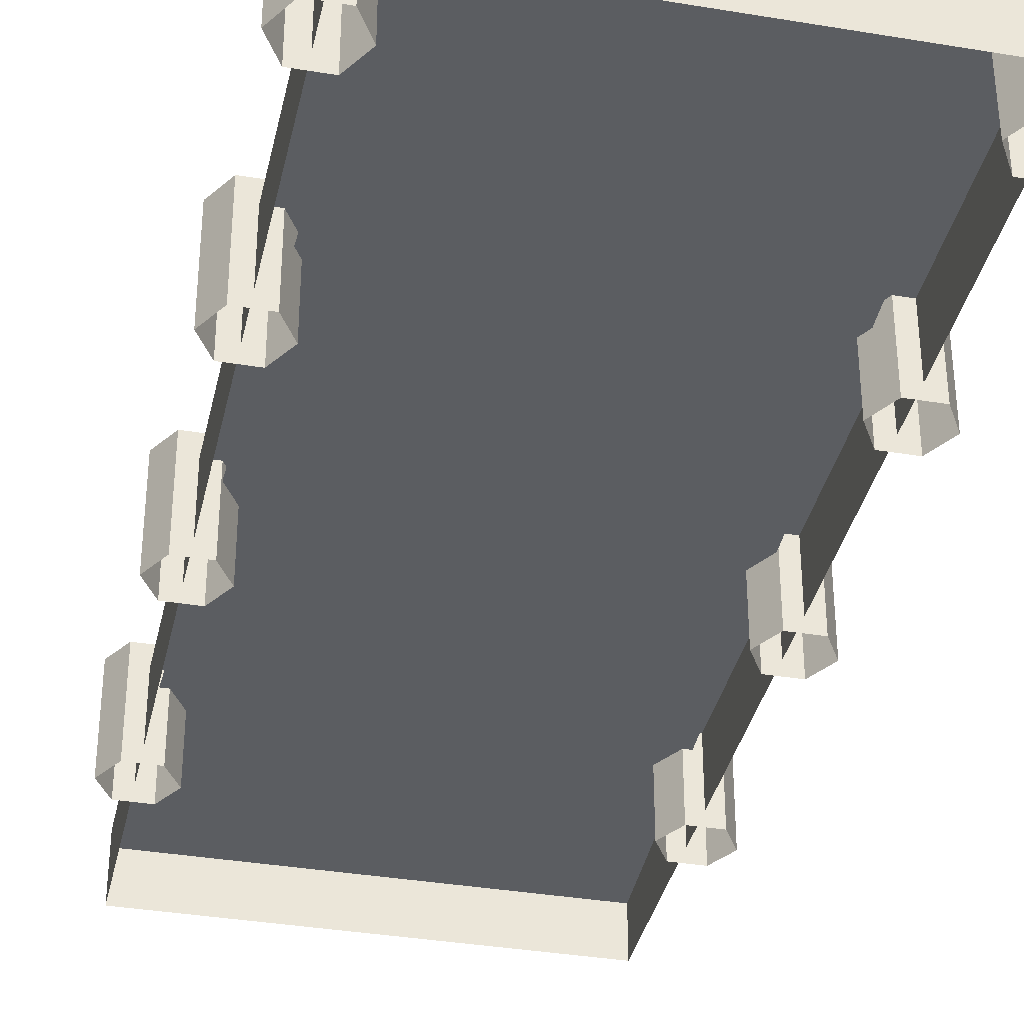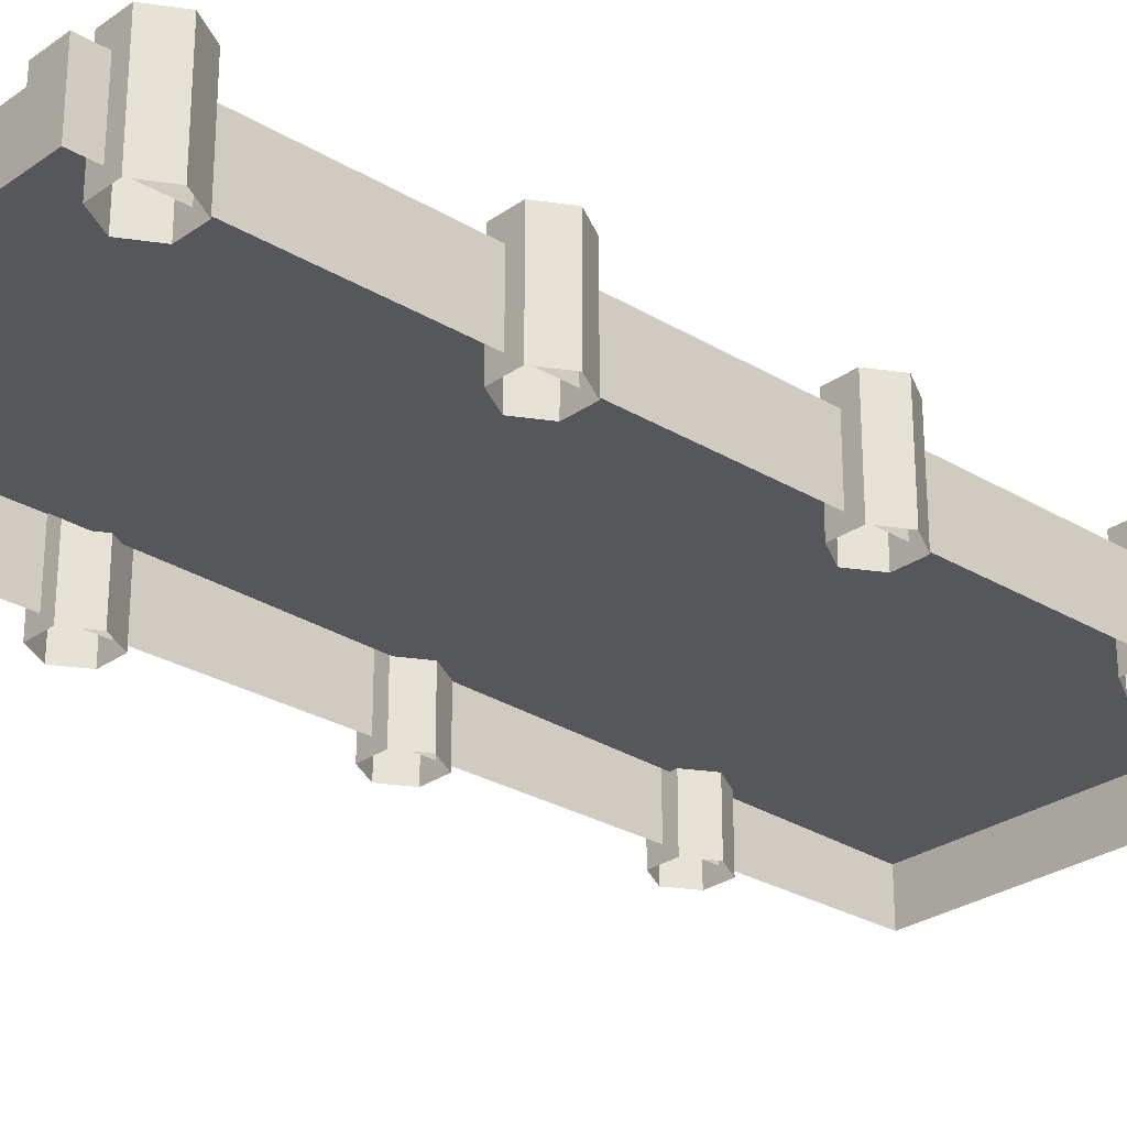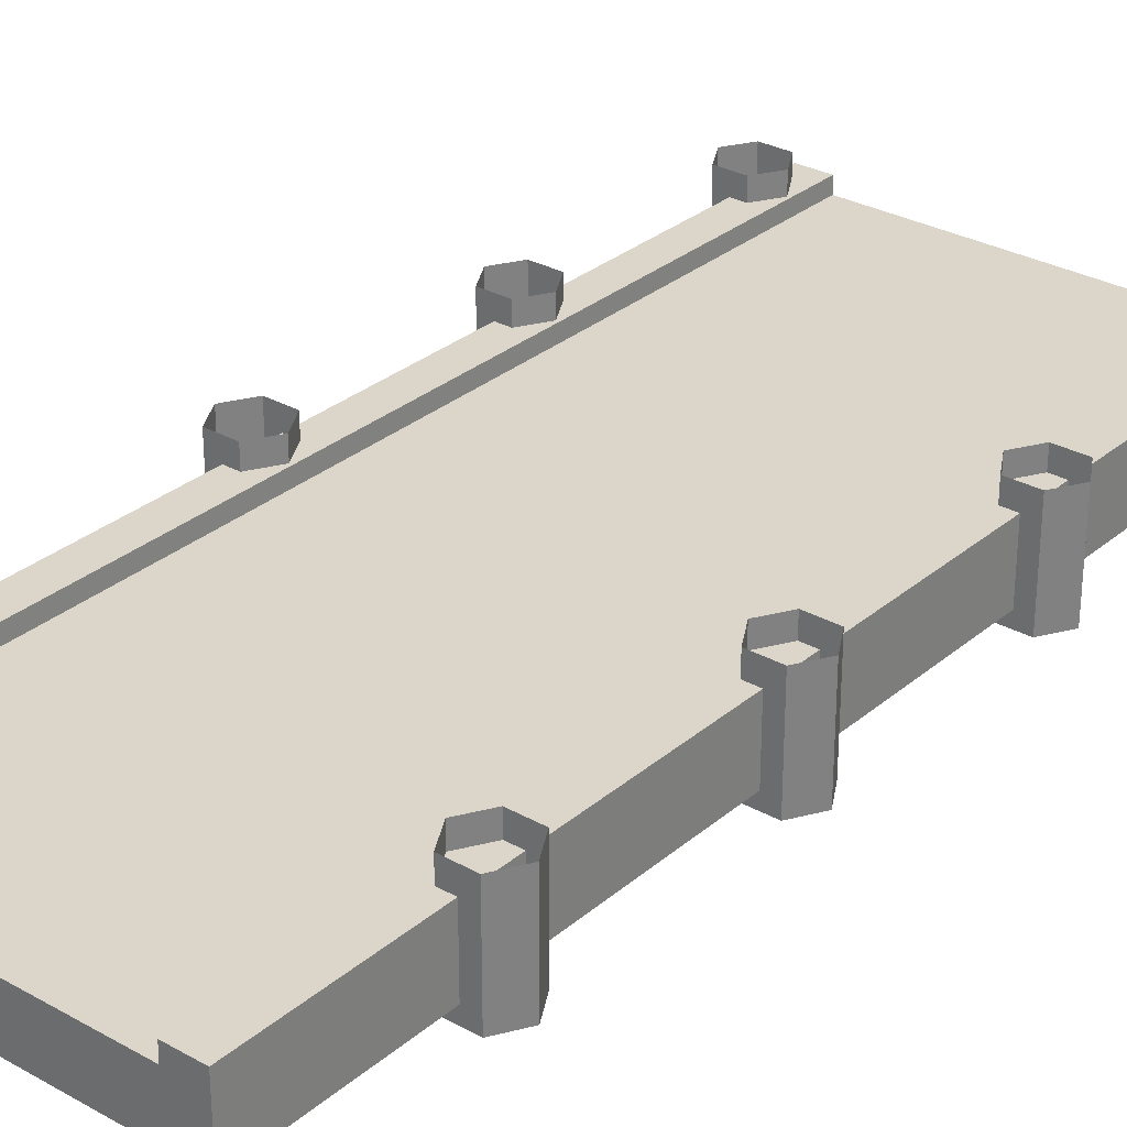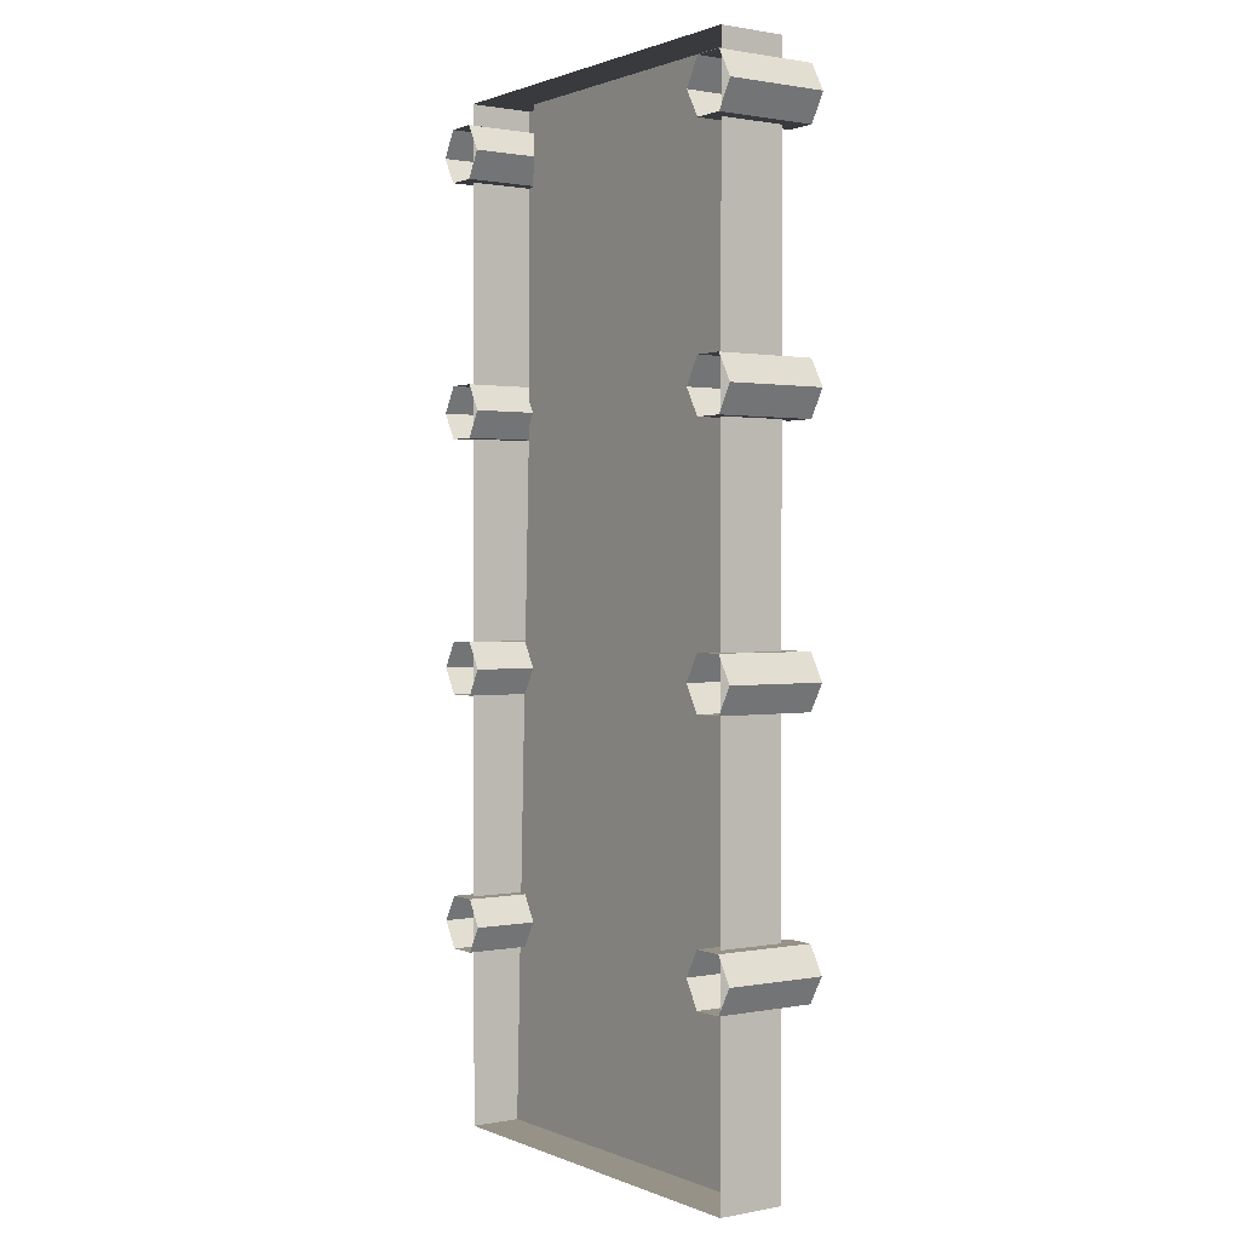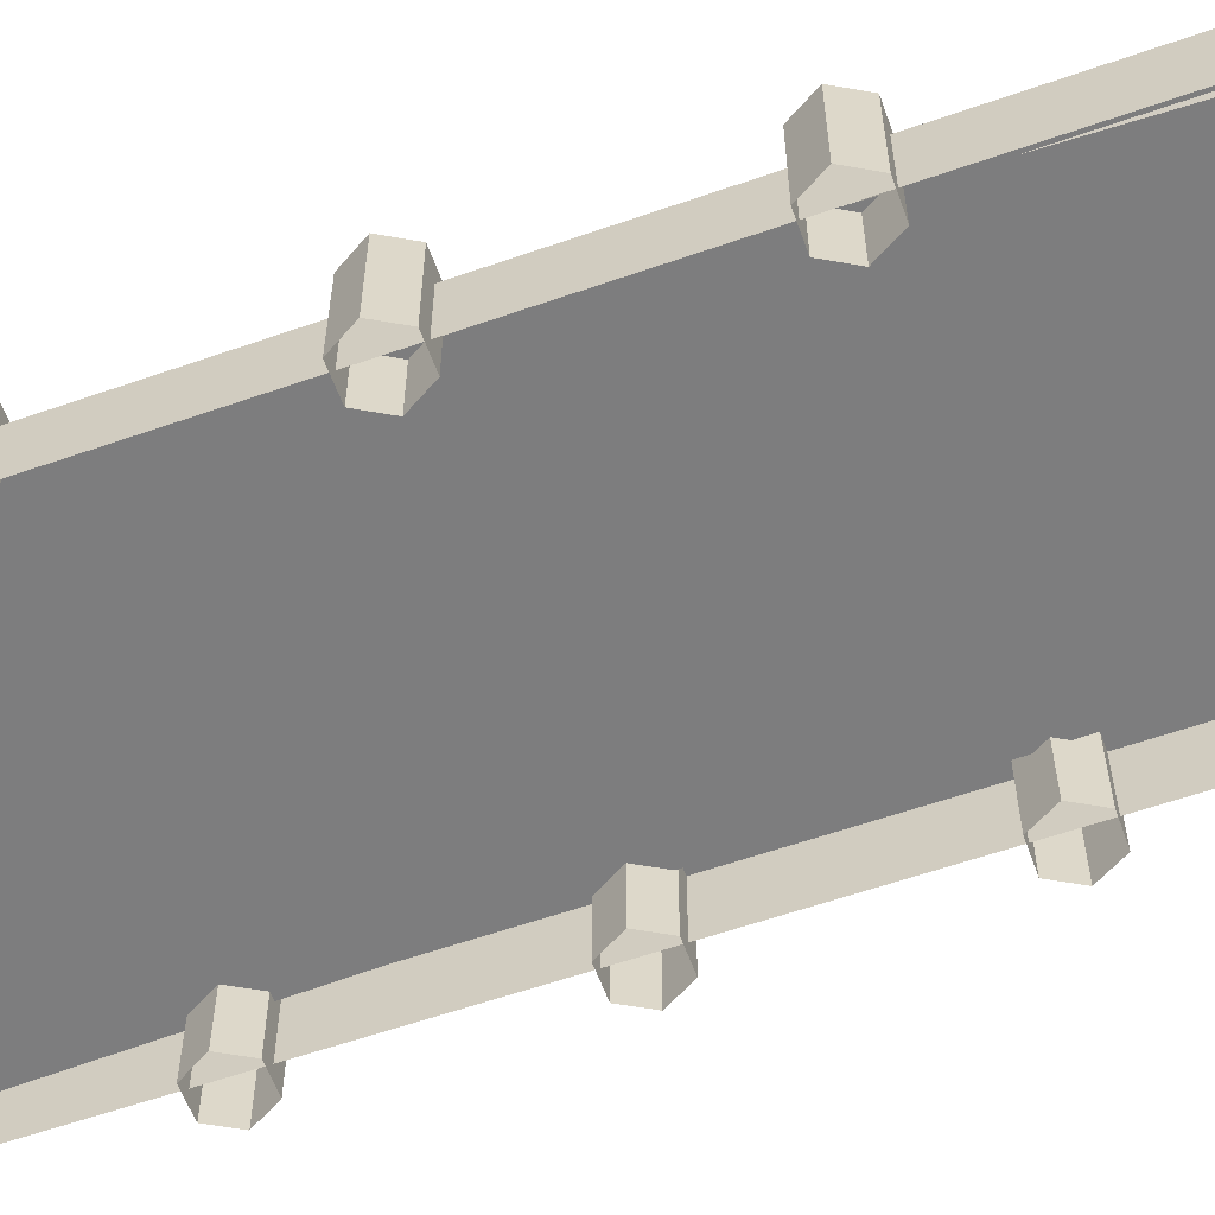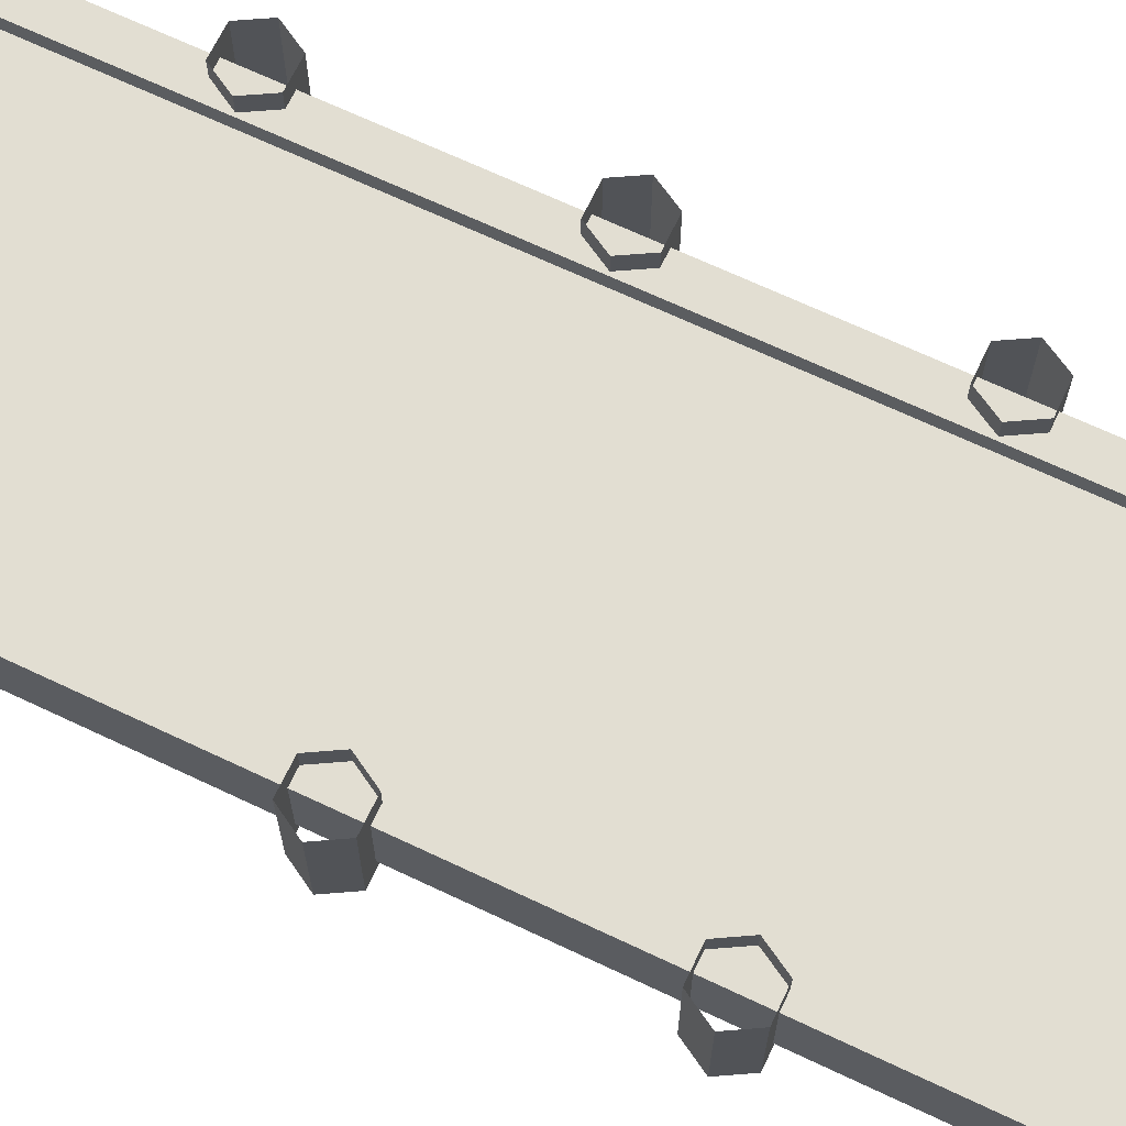
<metadata>
{"format":"obj","ext":"obj","renderer":"f3d","projection":"perspective","resolution":1024,"background":"white","views":[{"elev":-36.2,"azim":-12.3,"up":"+Y"},{"elev":-27.4,"azim":47.2,"up":"+Y"},{"elev":29.8,"azim":-140.7,"up":"+Y"},{"elev":1.1,"azim":55.3,"up":"+Z"},{"elev":-59.2,"azim":-70.2,"up":"+Y"},{"elev":67.8,"azim":-64.6,"up":"+Y"}]}
</metadata>
<code>
g floor
v -1.85 0.352 -0.7598
v -1.85 -0.635 -0.7598
v -1.7 -0.635 -0.5
v -1.7 0.352 -0.5
v -1.7 0.352 -0.5
v -1.7 -0.635 -0.5
v -1.85 -0.635 -0.2402
v -1.85 0.352 -0.2402
v -2 0.15 -5
v -2 -1.23e-06 -5
v -1.667 -1.23e-06 -5
v -1.67 0.15 -5
v -1.85 0.352 4.24
v -1.85 -0.635 4.24
v -1.7 -0.635 4.5
v -1.7 0.352 4.5
v -1.85 0.352 -0.2402
v -1.85 -0.635 -0.2402
v -2.15 -0.635 -0.2402
v -2.15 0.352 -0.2402
v -2.15 0.352 1.74
v -2.15 -0.635 1.74
v -1.85 -0.635 1.74
v -1.85 0.352 1.74
v -2.15 0.352 4.76
v -2.15 -0.635 4.76
v -2.3 -0.635 4.5
v -2.3 0.352 4.5
v -2.15 0.352 -0.2402
v -2.15 -0.635 -0.2402
v -2.3 -0.635 -0.5
v -2.3 0.352 -0.5
v -2 0.15 5
v -2 -1.23e-06 5
v -2 -1.23e-06 -5
v -2 0.15 -5
v -2 -0.5 -5
v -2 -0.5 5
v -1.85 0.352 1.74
v -1.85 -0.635 1.74
v -1.7 -0.635 2
v -1.7 0.352 2
v -1.7 0.352 2
v -1.7 -0.635 2
v -1.85 -0.635 2.26
v -1.85 0.352 2.26
v -1.85 0.352 2.26
v -1.85 -0.635 2.26
v -2.15 -0.635 2.26
v -2.15 0.352 2.26
v -1.7 0.352 4.5
v -1.7 -0.635 4.5
v -1.85 -0.635 4.76
v -1.85 0.352 4.76
v -2.15 0.352 2.26
v -2.15 -0.635 2.26
v -2.3 -0.635 2
v -2.3 0.352 2
v -1.67 0.15 5
v -1.667 -1.23e-06 5
v -2 -1.23e-06 5
v -2 0.15 5
v -1.85 0.352 4.76
v -1.85 -0.635 4.76
v -2.15 -0.635 4.76
v -2.15 0.352 4.76
v -1.667 -1.23e-06 -5
v -6.123e-16 -1.23e-06 -5
v 6.123e-16 -1.23e-06 5
v -1.667 -1.23e-06 5
v -2.3 0.352 -3
v -2.3 -0.635 -3
v -2.15 -0.635 -3.26
v -2.15 0.352 -3.26
v -2.3 0.352 4.5
v -2.3 -0.635 4.5
v -2.15 -0.635 4.24
v -2.15 0.352 4.24
v -1.67 0.15 5
v -1.67 0.15 -5
v -1.667 -1.23e-06 -5
v -1.667 -1.23e-06 5
v -2.15 0.352 -3.26
v -2.15 -0.635 -3.26
v -1.85 -0.635 -3.26
v -1.85 0.352 -3.26
v -2 -1.23e-06 -5
v -1.667 -1.23e-06 5
v -1.667 -1.23e-06 -5
v 6.123e-16 -1.23e-06 5
v 6.123e-16 -0.5 5
v -1.667 -0.5 5
v -1.667 -1.23e-06 5
v -1.667 -1.23e-06 5
v -1.667 -0.5 5
v -2 -0.5 5
v -2 -1.23e-06 5
v -1.67 0.15 -5
v -1.67 0.15 5
v -2 0.15 5
v -2 0.15 -5
v -1.85 0.352 -3.26
v -1.85 -0.635 -3.26
v -1.7 -0.635 -3
v -1.7 0.352 -3
v -1.7 0.352 -3
v -1.7 -0.635 -3
v -1.85 -0.635 -2.74
v -1.85 0.352 -2.74
v -1.85 0.352 -2.74
v -1.85 -0.635 -2.74
v -2.15 -0.635 -2.74
v -2.15 0.352 -2.74
v -2.15 0.352 -2.74
v -2.15 -0.635 -2.74
v -2.3 -0.635 -3
v -2.3 0.352 -3
v -2 -1.23e-06 -5
v -2 -0.5 -5
v -1.667 -0.5 -5
v -1.667 -1.23e-06 -5
v -6.123e-16 -0.5 -5
v -6.123e-16 -1.23e-06 -5
v -2.3 0.352 -0.5
v -2.3 -0.635 -0.5
v -2.15 -0.635 -0.7598
v -2.15 0.352 -0.7598
v -2.15 0.352 4.24
v -2.15 -0.635 4.24
v -1.85 -0.635 4.24
v -1.85 0.352 4.24
v -2.15 0.352 -0.7598
v -2.15 -0.635 -0.7598
v -1.85 -0.635 -0.7598
v -1.85 0.352 -0.7598
v -2.3 0.352 2
v -2.3 -0.635 2
v -2.15 -0.635 1.74
v -2.15 0.352 1.74
v 1.7 -0.635 -0.5
v 1.85 -0.635 -0.7598
v 1.85 0.352 -0.7598
v 1.7 0.352 -0.5
v 1.85 -0.635 -0.2402
v 1.7 -0.635 -0.5
v 1.7 0.352 -0.5
v 1.85 0.352 -0.2402
v 1.667 -1.23e-06 -5
v 2 -1.23e-06 -5
v 2 0.15 -5
v 1.67 0.15 -5
v 1.7 -0.635 4.5
v 1.85 -0.635 4.24
v 1.85 0.352 4.24
v 1.7 0.352 4.5
v 2.15 -0.635 -0.2402
v 1.85 -0.635 -0.2402
v 1.85 0.352 -0.2402
v 2.15 0.352 -0.2402
v 1.85 -0.635 1.74
v 2.15 -0.635 1.74
v 2.15 0.352 1.74
v 1.85 0.352 1.74
v 2.3 -0.635 4.5
v 2.15 -0.635 4.76
v 2.15 0.352 4.76
v 2.3 0.352 4.5
v 2.3 -0.635 -0.5
v 2.15 -0.635 -0.2402
v 2.15 0.352 -0.2402
v 2.3 0.352 -0.5
v 2 -1.23e-06 -5
v 2 -1.23e-06 5
v 2 0.15 5
v 2 0.15 -5
v 2 -0.5 -5
v 2 -0.5 5
v 1.7 -0.635 2
v 1.85 -0.635 1.74
v 1.85 0.352 1.74
v 1.7 0.352 2
v 1.85 -0.635 2.26
v 1.7 -0.635 2
v 1.7 0.352 2
v 1.85 0.352 2.26
v 2.15 -0.635 2.26
v 1.85 -0.635 2.26
v 1.85 0.352 2.26
v 2.15 0.352 2.26
v 1.85 -0.635 4.76
v 1.7 -0.635 4.5
v 1.7 0.352 4.5
v 1.85 0.352 4.76
v 2.3 -0.635 2
v 2.15 -0.635 2.26
v 2.15 0.352 2.26
v 2.3 0.352 2
v 2 -1.23e-06 5
v 1.667 -1.23e-06 5
v 1.67 0.15 5
v 2 0.15 5
v 2.15 -0.635 4.76
v 1.85 -0.635 4.76
v 1.85 0.352 4.76
v 2.15 0.352 4.76
v 6.123e-16 -1.23e-06 5
v -6.123e-16 -1.23e-06 -5
v 1.667 -1.23e-06 -5
v 1.667 -1.23e-06 5
v 2.15 -0.635 -3.26
v 2.3 -0.635 -3
v 2.3 0.352 -3
v 2.15 0.352 -3.26
v 2.15 -0.635 4.24
v 2.3 -0.635 4.5
v 2.3 0.352 4.5
v 2.15 0.352 4.24
v 1.667 -1.23e-06 -5
v 1.67 0.15 -5
v 1.67 0.15 5
v 1.667 -1.23e-06 5
v 1.85 -0.635 -3.26
v 2.15 -0.635 -3.26
v 2.15 0.352 -3.26
v 1.85 0.352 -3.26
v 1.667 -1.23e-06 -5
v 1.667 -1.23e-06 5
v 2 -1.23e-06 -5
v 1.667 -0.5 5
v 6.123e-16 -0.5 5
v 6.123e-16 -1.23e-06 5
v 1.667 -1.23e-06 5
v 2 -0.5 5
v 1.667 -0.5 5
v 1.667 -1.23e-06 5
v 2 -1.23e-06 5
v 2 0.15 5
v 1.67 0.15 5
v 1.67 0.15 -5
v 2 0.15 -5
v 1.7 -0.635 -3
v 1.85 -0.635 -3.26
v 1.85 0.352 -3.26
v 1.7 0.352 -3
v 1.85 -0.635 -2.74
v 1.7 -0.635 -3
v 1.7 0.352 -3
v 1.85 0.352 -2.74
v 2.15 -0.635 -2.74
v 1.85 -0.635 -2.74
v 1.85 0.352 -2.74
v 2.15 0.352 -2.74
v 2.3 -0.635 -3
v 2.15 -0.635 -2.74
v 2.15 0.352 -2.74
v 2.3 0.352 -3
v 1.667 -0.5 -5
v 2 -0.5 -5
v 2 -1.23e-06 -5
v 1.667 -1.23e-06 -5
v -6.123e-16 -0.5 -5
v -6.123e-16 -1.23e-06 -5
v 2.15 -0.635 -0.7598
v 2.3 -0.635 -0.5
v 2.3 0.352 -0.5
v 2.15 0.352 -0.7598
v 1.85 -0.635 4.24
v 2.15 -0.635 4.24
v 2.15 0.352 4.24
v 1.85 0.352 4.24
v 1.85 -0.635 -0.7598
v 2.15 -0.635 -0.7598
v 2.15 0.352 -0.7598
v 1.85 0.352 -0.7598
v 2.15 -0.635 1.74
v 2.3 -0.635 2
v 2.3 0.352 2
v 2.15 0.352 1.74
g floor_0
f 3 2 1
f 4 3 1
f 7 6 5
f 8 7 5
f 11 10 9
f 12 11 9
f 15 14 13
f 16 15 13
f 19 18 17
f 20 19 17
f 23 22 21
f 24 23 21
f 27 26 25
f 28 27 25
f 31 30 29
f 32 31 29
f 35 34 33
f 36 35 33
f 35 37 34
f 37 38 34
f 41 40 39
f 42 41 39
f 45 44 43
f 46 45 43
f 49 48 47
f 50 49 47
f 53 52 51
f 54 53 51
f 57 56 55
f 58 57 55
f 61 60 59
f 62 61 59
f 65 64 63
f 66 65 63
f 69 68 67
f 70 69 67
f 73 72 71
f 74 73 71
f 77 76 75
f 78 77 75
f 81 80 79
f 82 81 79
f 85 84 83
f 86 85 83
f 89 88 87
f 92 91 90
f 93 92 90
f 96 95 94
f 97 96 94
f 100 99 98
f 101 100 98
f 104 103 102
f 105 104 102
f 108 107 106
f 109 108 106
f 112 111 110
f 113 112 110
f 116 115 114
f 117 116 114
f 120 119 118
f 121 120 118
f 122 120 121
f 123 122 121
f 126 125 124
f 127 126 124
f 130 129 128
f 131 130 128
f 134 133 132
f 135 134 132
f 138 137 136
f 139 138 136
f 142 141 140
f 143 142 140
f 146 145 144
f 147 146 144
f 150 149 148
f 151 150 148
f 154 153 152
f 155 154 152
f 158 157 156
f 159 158 156
f 162 161 160
f 163 162 160
f 166 165 164
f 167 166 164
f 170 169 168
f 171 170 168
f 174 173 172
f 175 174 172
f 172 173 176
f 173 177 176
f 180 179 178
f 181 180 178
f 184 183 182
f 185 184 182
f 188 187 186
f 189 188 186
f 192 191 190
f 193 192 190
f 196 195 194
f 197 196 194
f 200 199 198
f 201 200 198
f 204 203 202
f 205 204 202
f 208 207 206
f 209 208 206
f 212 211 210
f 213 212 210
f 216 215 214
f 217 216 214
f 220 219 218
f 221 220 218
f 224 223 222
f 225 224 222
f 228 227 226
f 231 230 229
f 232 231 229
f 235 234 233
f 236 235 233
f 239 238 237
f 240 239 237
f 243 242 241
f 244 243 241
f 247 246 245
f 248 247 245
f 251 250 249
f 252 251 249
f 255 254 253
f 256 255 253
f 259 258 257
f 260 259 257
f 260 257 261
f 262 260 261
f 265 264 263
f 266 265 263
f 269 268 267
f 270 269 267
f 273 272 271
f 274 273 271
f 277 276 275
f 278 277 275

</code>
